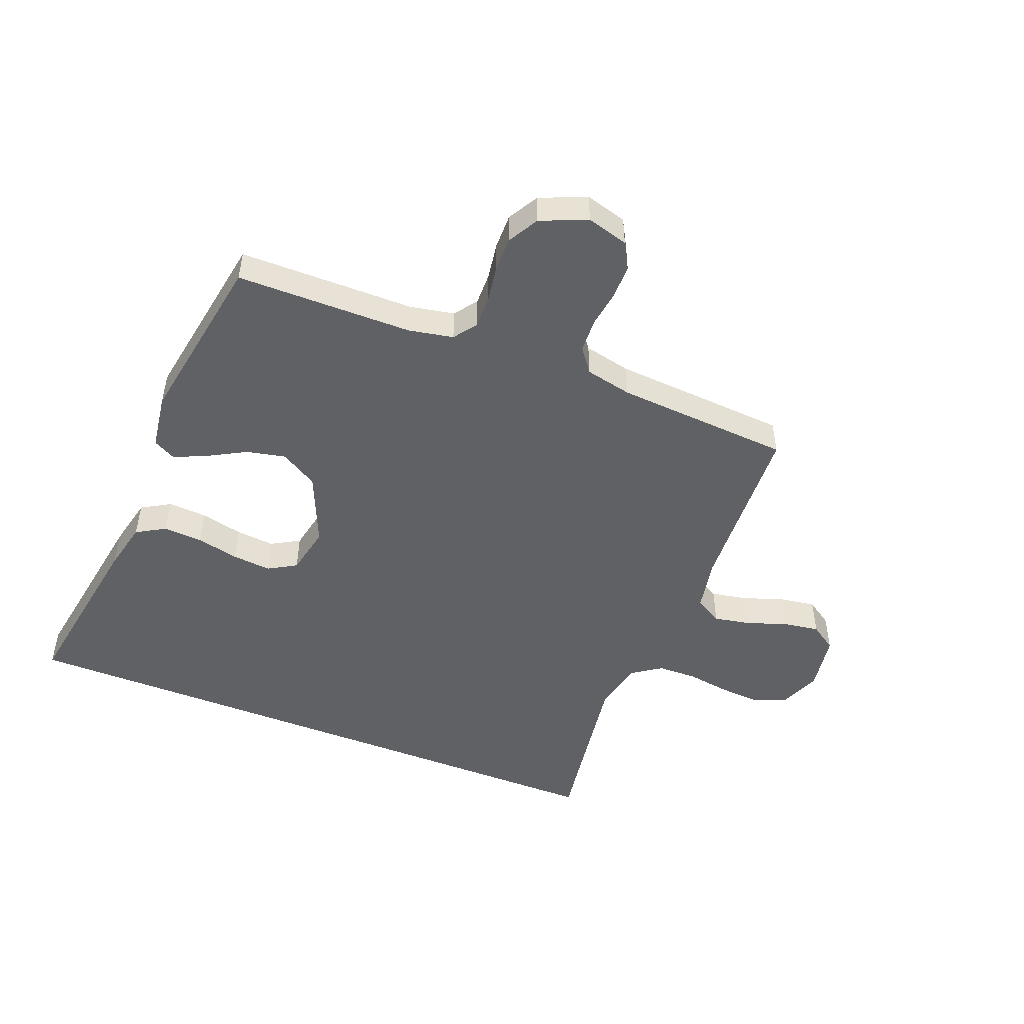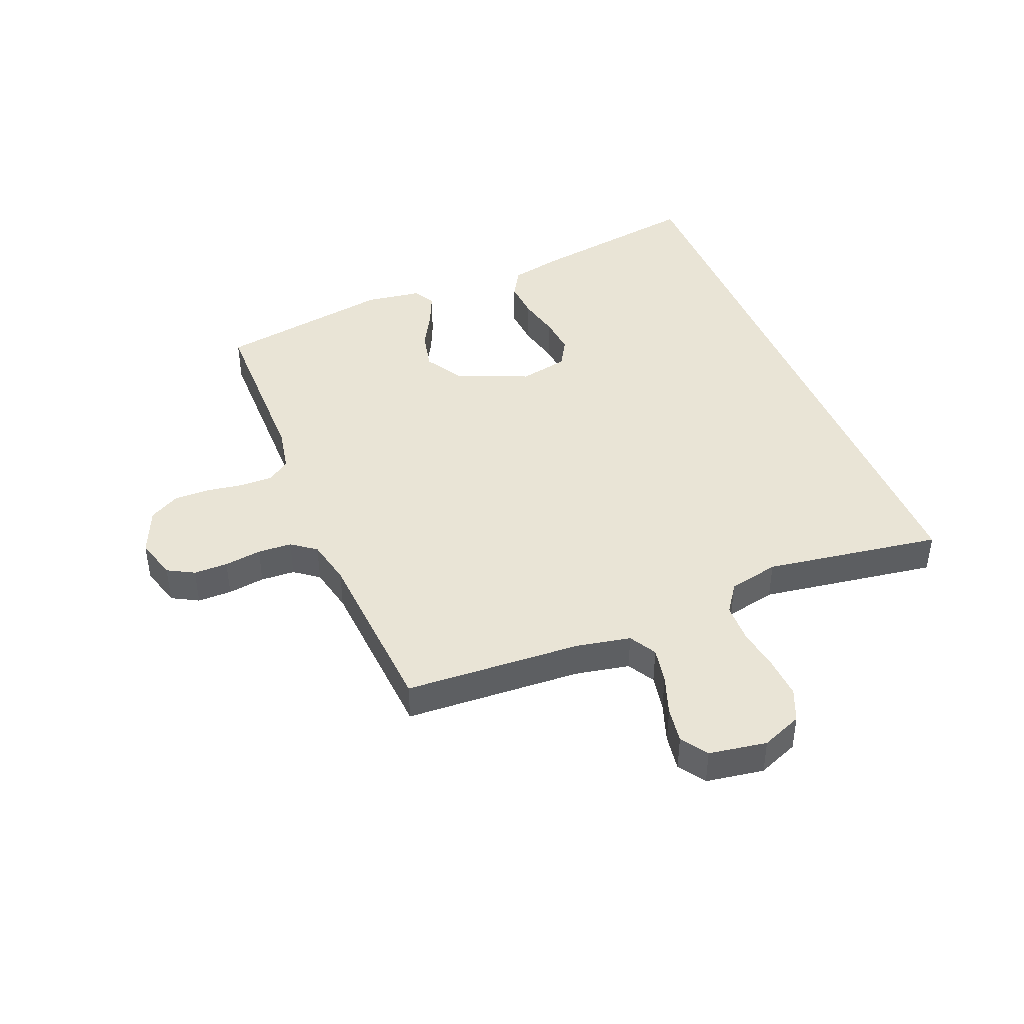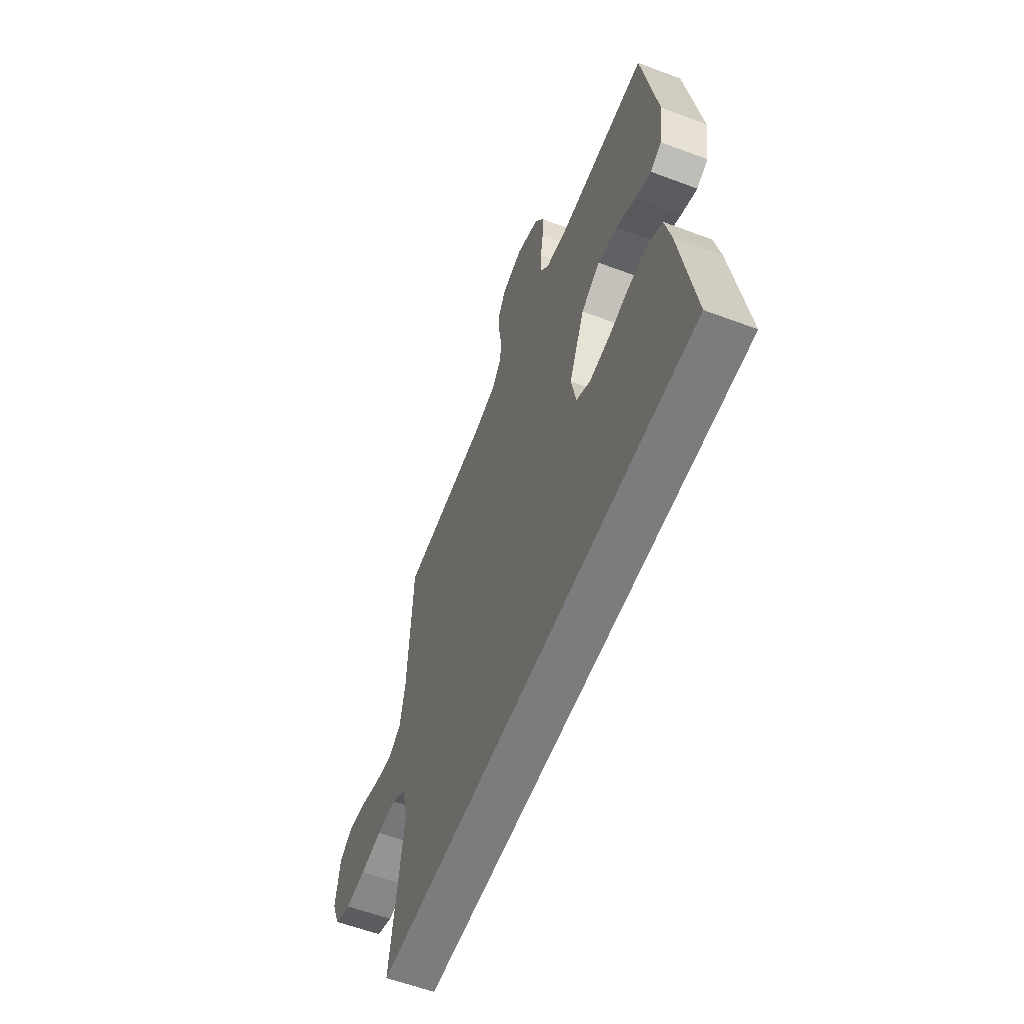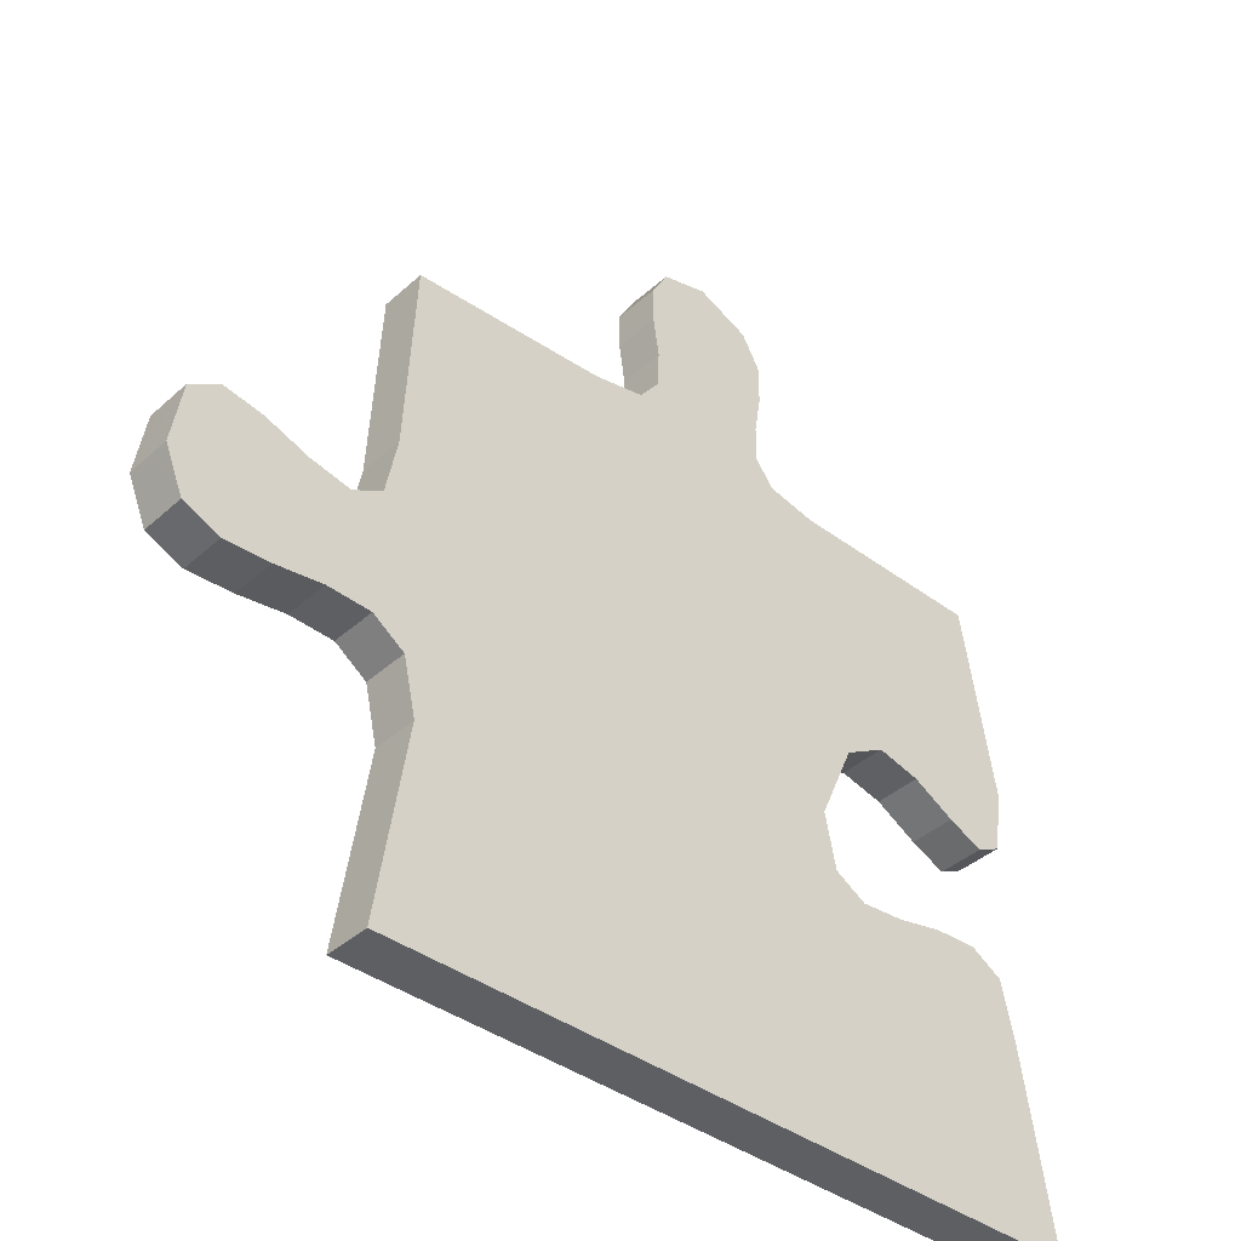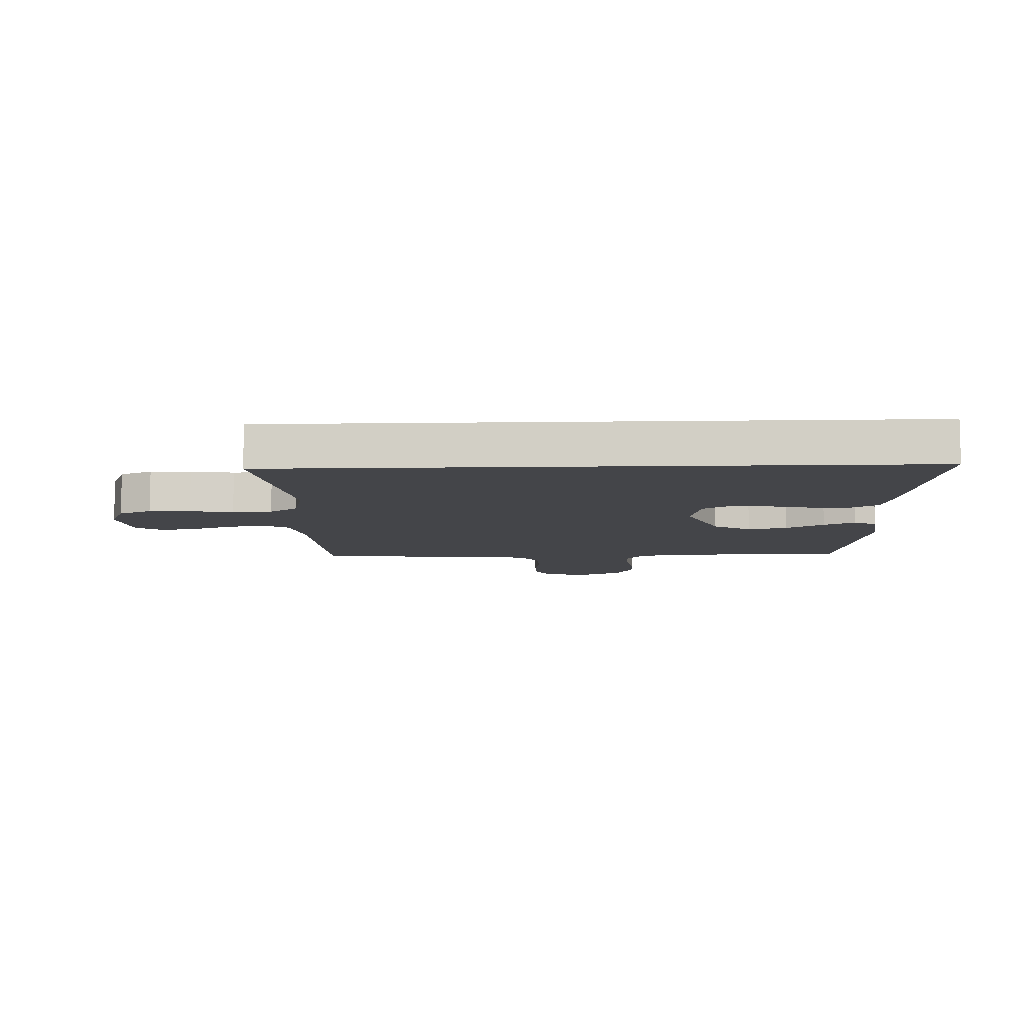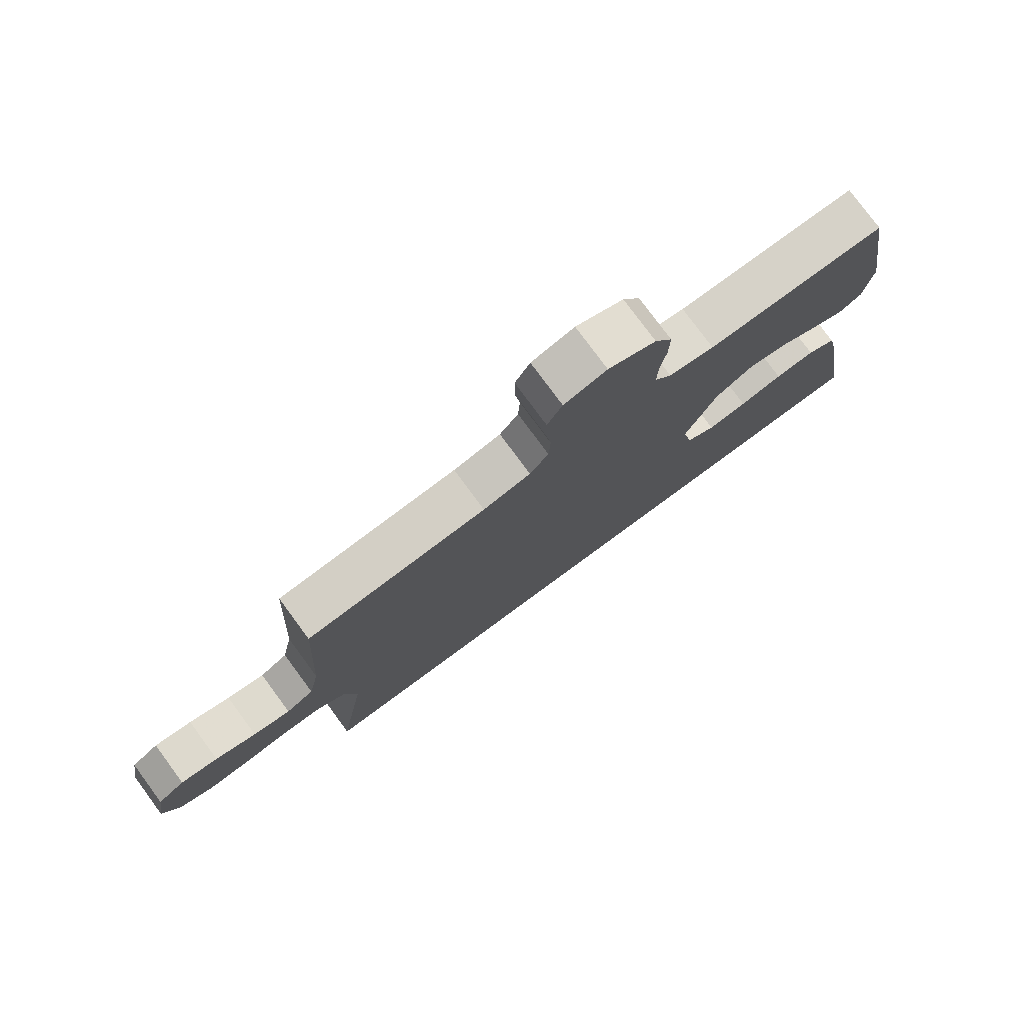
<metadata>
{"format":"obj","ext":"obj","renderer":"f3d","projection":"perspective","resolution":1024,"background":"white","views":[{"elev":-49.2,"azim":-21.7,"up":"+Y"},{"elev":42.6,"azim":67.8,"up":"+Y"},{"elev":-58.9,"azim":-111.1,"up":"+Z"},{"elev":-39.9,"azim":137.8,"up":"+Z"},{"elev":-9.0,"azim":-177.9,"up":"+Y"},{"elev":78.1,"azim":143.6,"up":"+Z"}]}
</metadata>
<code>
v -0.581 0.07 -0.5
v -0.533 0.07 -0.2
v -0.514 0.07 -0.115
v -0.465 0.07 -0.086
v -0.398 0.07 -0.09
v -0.326 0.07 -0.106
v -0.26 0.07 -0.112
v -0.212 0.07 -0.084
v -0.195 0.07 0
v -0.248 0.07 0.122
v -0.312 0.07 0.16
v -0.379 0.07 0.145
v -0.444 0.07 0.109
v -0.498 0.07 0.085
v -0.536 0.07 0.105
v -0.55 0.07 0.2
v -0.5 0.07 0.5
v -0.2 0.07 0.503
v -0.124 0.07 0.518
v -0.096 0.07 0.557
v -0.097 0.07 0.612
v -0.107 0.07 0.674
v -0.108 0.07 0.735
v -0.079 0.07 0.787
v 0 0.07 0.821
v 0.071 0.07 0.801
v 0.096 0.07 0.756
v 0.096 0.07 0.698
v 0.087 0.07 0.635
v 0.09 0.07 0.577
v 0.121 0.07 0.536
v 0.2 0.07 0.519
v 0.5 0.07 0.5
v 0.516 0.07 0.2
v 0.534 0.07 0.108
v 0.58 0.07 0.082
v 0.642 0.07 0.094
v 0.71 0.07 0.118
v 0.772 0.07 0.128
v 0.817 0.07 0.098
v 0.833 0.07 0
v 0.805 0.07 -0.069
v 0.749 0.07 -0.093
v 0.679 0.07 -0.089
v 0.605 0.07 -0.078
v 0.538 0.07 -0.08
v 0.489 0.07 -0.114
v 0.47 0.07 -0.2
v 0.516 0.07 -0.5
v -0.581 0 -0.5
v -0.533 0 -0.2
v -0.514 0 -0.115
v -0.465 0 -0.086
v -0.398 0 -0.09
v -0.326 0 -0.106
v -0.26 0 -0.112
v -0.212 0 -0.084
v -0.195 0 0
v -0.248 0 0.122
v -0.312 0 0.16
v -0.379 0 0.145
v -0.444 0 0.109
v -0.498 0 0.085
v -0.536 0 0.105
v -0.55 0 0.2
v -0.5 0 0.5
v -0.2 0 0.503
v -0.124 0 0.518
v -0.096 0 0.557
v -0.097 0 0.612
v -0.107 0 0.674
v -0.108 0 0.735
v -0.079 0 0.787
v 0 0 0.821
v 0.071 0 0.801
v 0.096 0 0.756
v 0.096 0 0.698
v 0.087 0 0.635
v 0.09 0 0.577
v 0.121 0 0.536
v 0.2 0 0.519
v 0.5 0 0.5
v 0.516 0 0.2
v 0.534 0 0.108
v 0.58 0 0.082
v 0.642 0 0.094
v 0.71 0 0.118
v 0.772 0 0.128
v 0.817 0 0.098
v 0.833 0 0
v 0.805 0 -0.069
v 0.749 0 -0.093
v 0.679 0 -0.089
v 0.605 0 -0.078
v 0.538 0 -0.08
v 0.489 0 -0.114
v 0.47 0 -0.2
v 0.516 0 -0.5
f 1 2 3
f 49 1 3
f 48 49 3
f 47 48 3
f 43 44 45
f 42 43 45
f 41 42 45
f 40 41 45
f 39 40 45
f 38 39 45
f 37 38 45
f 36 37 45 46
f 35 36 46 47
f 32 33 34
f 34 35 47
f 32 34 47
f 31 32 47
f 27 28 29
f 26 27 29
f 25 26 29
f 24 25 29
f 23 24 29
f 22 23 29
f 21 22 29
f 20 21 29 30
f 30 31 47
f 20 30 47
f 19 20 47
f 16 17 18
f 15 16 18
f 14 15 18
f 13 14 18
f 12 13 18
f 11 12 18 19
f 3 4 5 6
f 3 6 7
f 47 3 7
f 10 11 19 47
f 9 10 47
f 8 9 47
f 7 8 47
f 52 51 50
f 52 50 98
f 52 98 97
f 52 97 96
f 94 93 92
f 94 92 91
f 94 91 90
f 94 90 89
f 94 89 88
f 94 88 87
f 94 87 86
f 95 94 86 85
f 96 95 85 84
f 83 82 81
f 96 84 83
f 96 83 81
f 96 81 80
f 78 77 76
f 78 76 75
f 78 75 74
f 78 74 73
f 78 73 72
f 78 72 71
f 78 71 70
f 79 78 70 69
f 96 80 79
f 96 79 69
f 96 69 68
f 67 66 65
f 67 65 64
f 67 64 63
f 67 63 62
f 67 62 61
f 68 67 61 60
f 55 54 53 52
f 56 55 52
f 56 52 96
f 96 68 60 59
f 96 59 58
f 96 58 57
f 96 57 56
f 1 50 51 2
f 2 51 52 3
f 3 52 53 4
f 4 53 54 5
f 5 54 55 6
f 6 55 56 7
f 7 56 57 8
f 8 57 58 9
f 9 58 59 10
f 10 59 60 11
f 11 60 61 12
f 12 61 62 13
f 13 62 63 14
f 14 63 64 15
f 15 64 65 16
f 16 65 66 17
f 17 66 67 18
f 18 67 68 19
f 19 68 69 20
f 20 69 70 21
f 21 70 71 22
f 22 71 72 23
f 23 72 73 24
f 24 73 74 25
f 25 74 75 26
f 26 75 76 27
f 27 76 77 28
f 28 77 78 29
f 29 78 79 30
f 30 79 80 31
f 31 80 81 32
f 32 81 82 33
f 33 82 83 34
f 34 83 84 35
f 35 84 85 36
f 36 85 86 37
f 37 86 87 38
f 38 87 88 39
f 39 88 89 40
f 40 89 90 41
f 41 90 91 42
f 42 91 92 43
f 43 92 93 44
f 44 93 94 45
f 45 94 95 46
f 46 95 96 47
f 47 96 97 48
f 48 97 98 49
f 49 98 50 1

</code>
